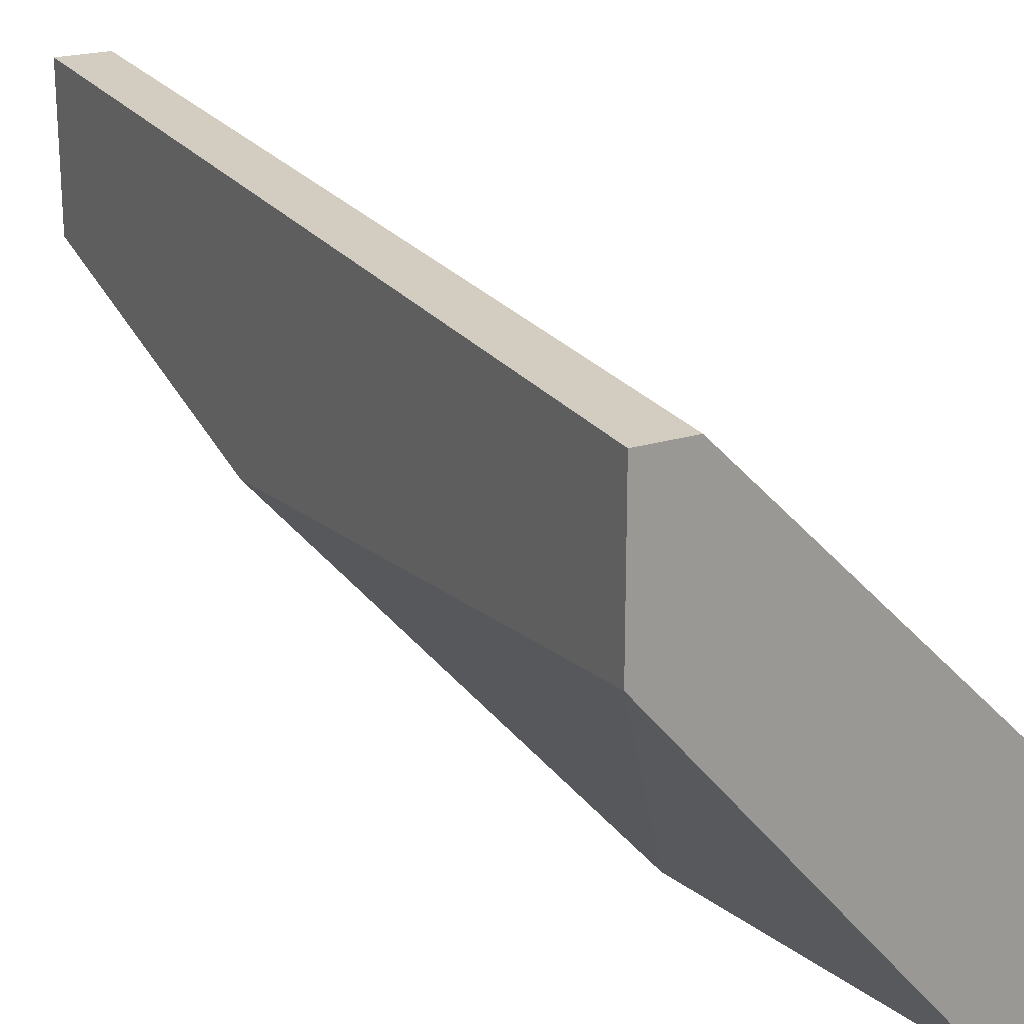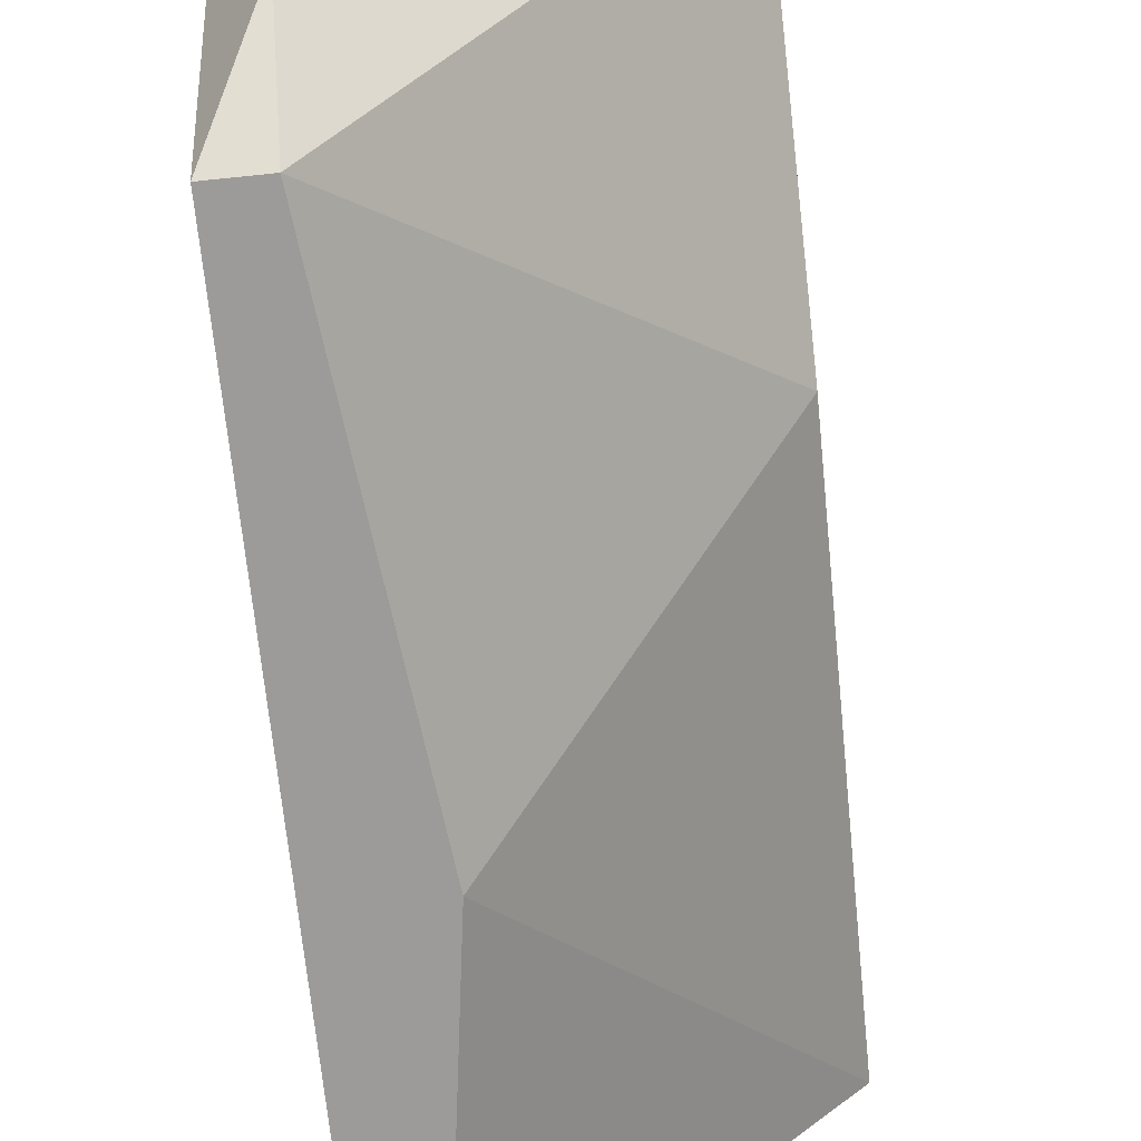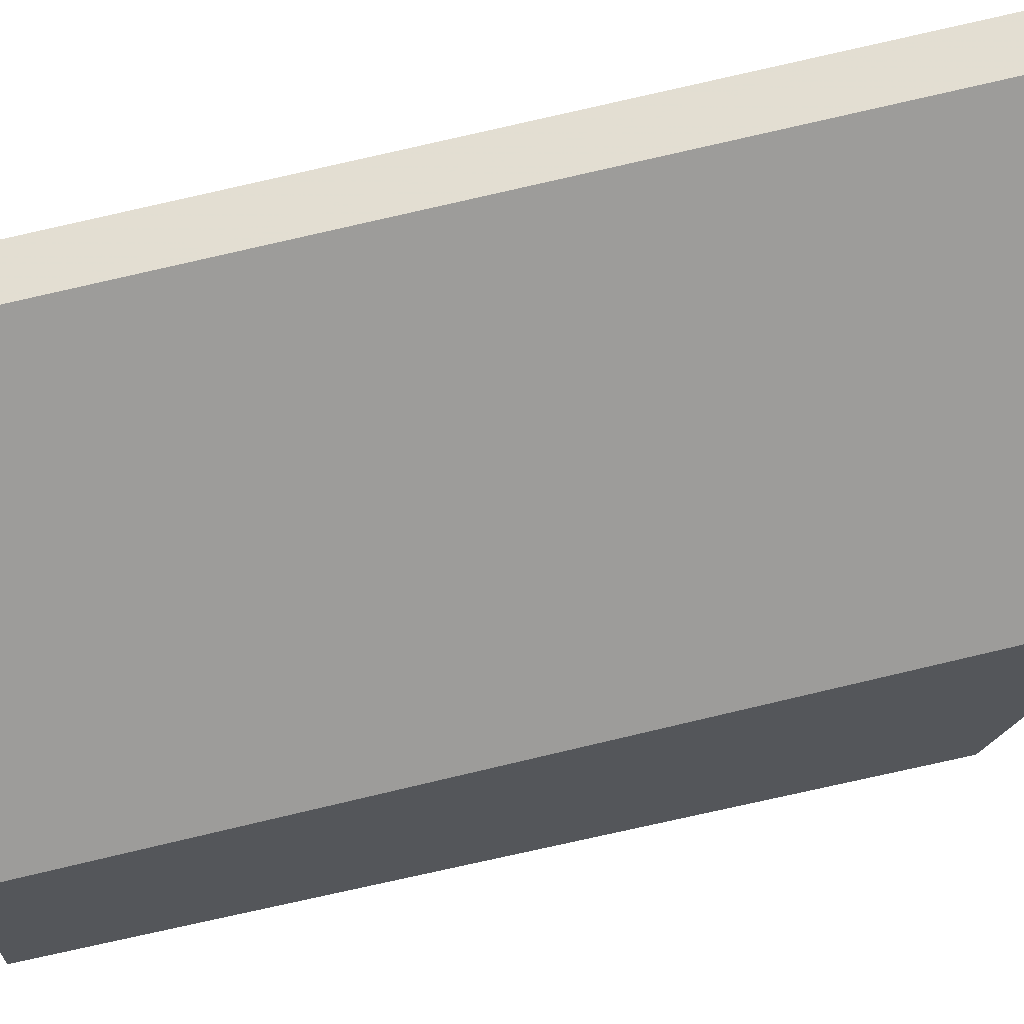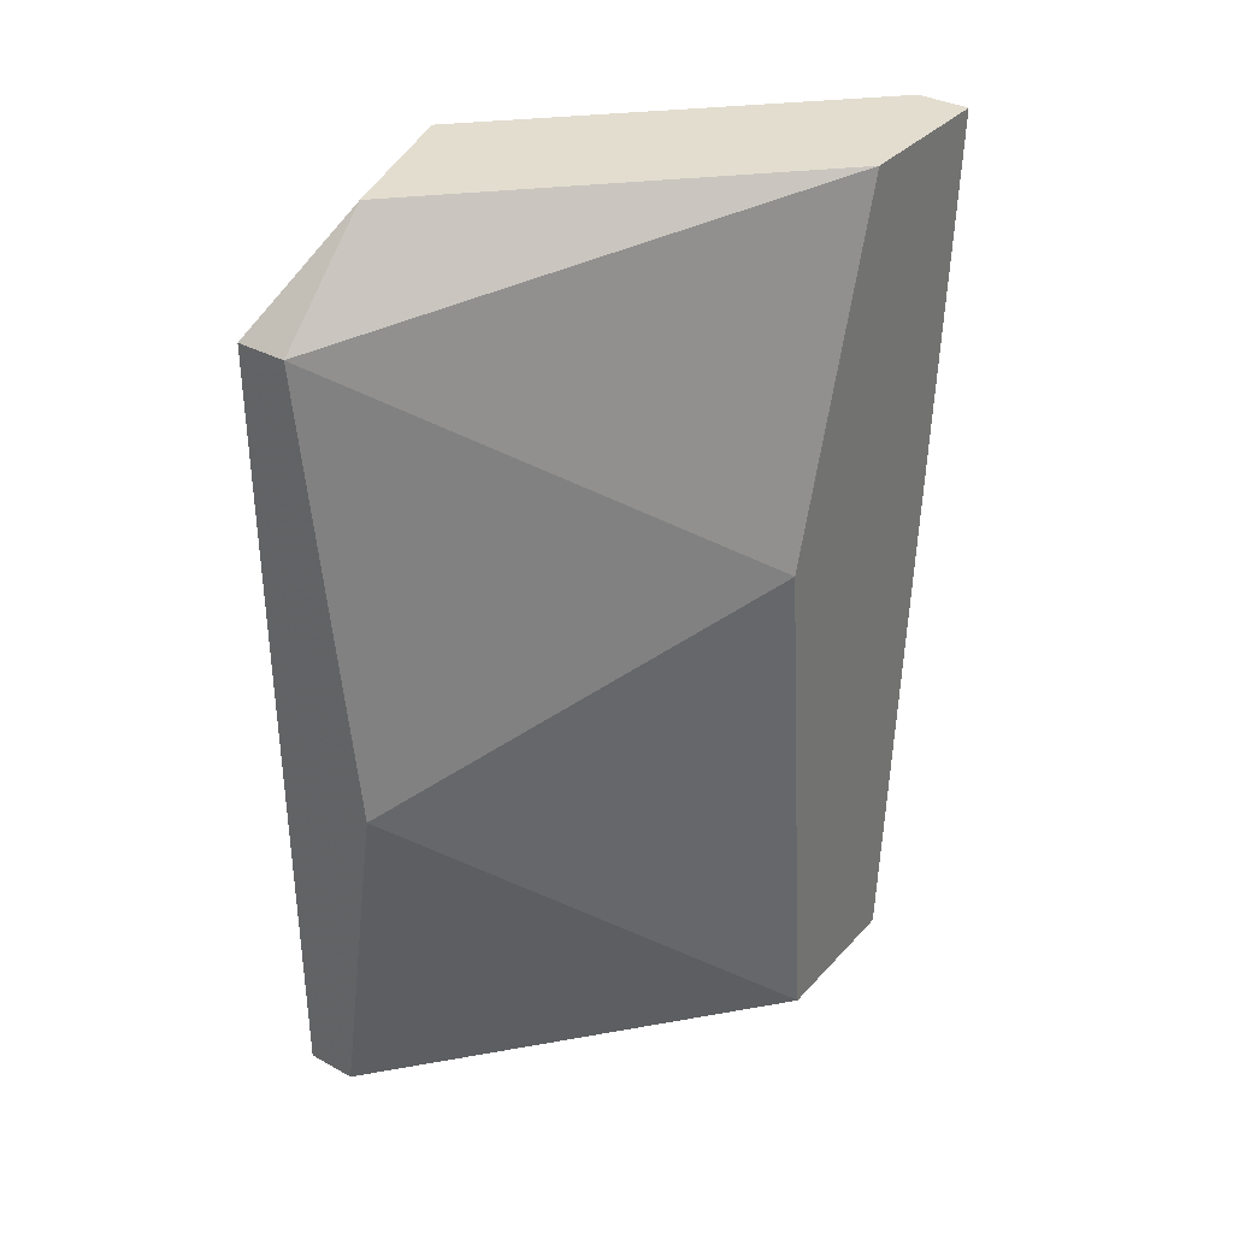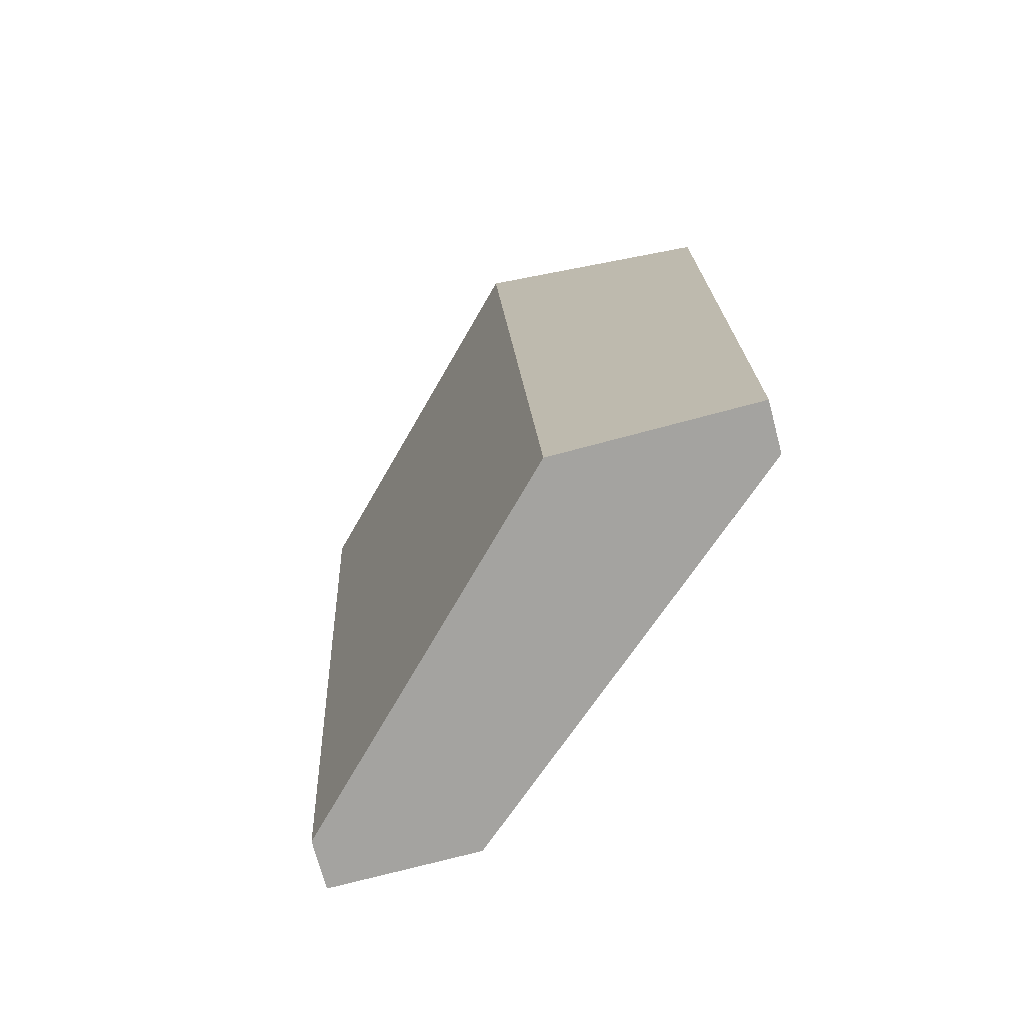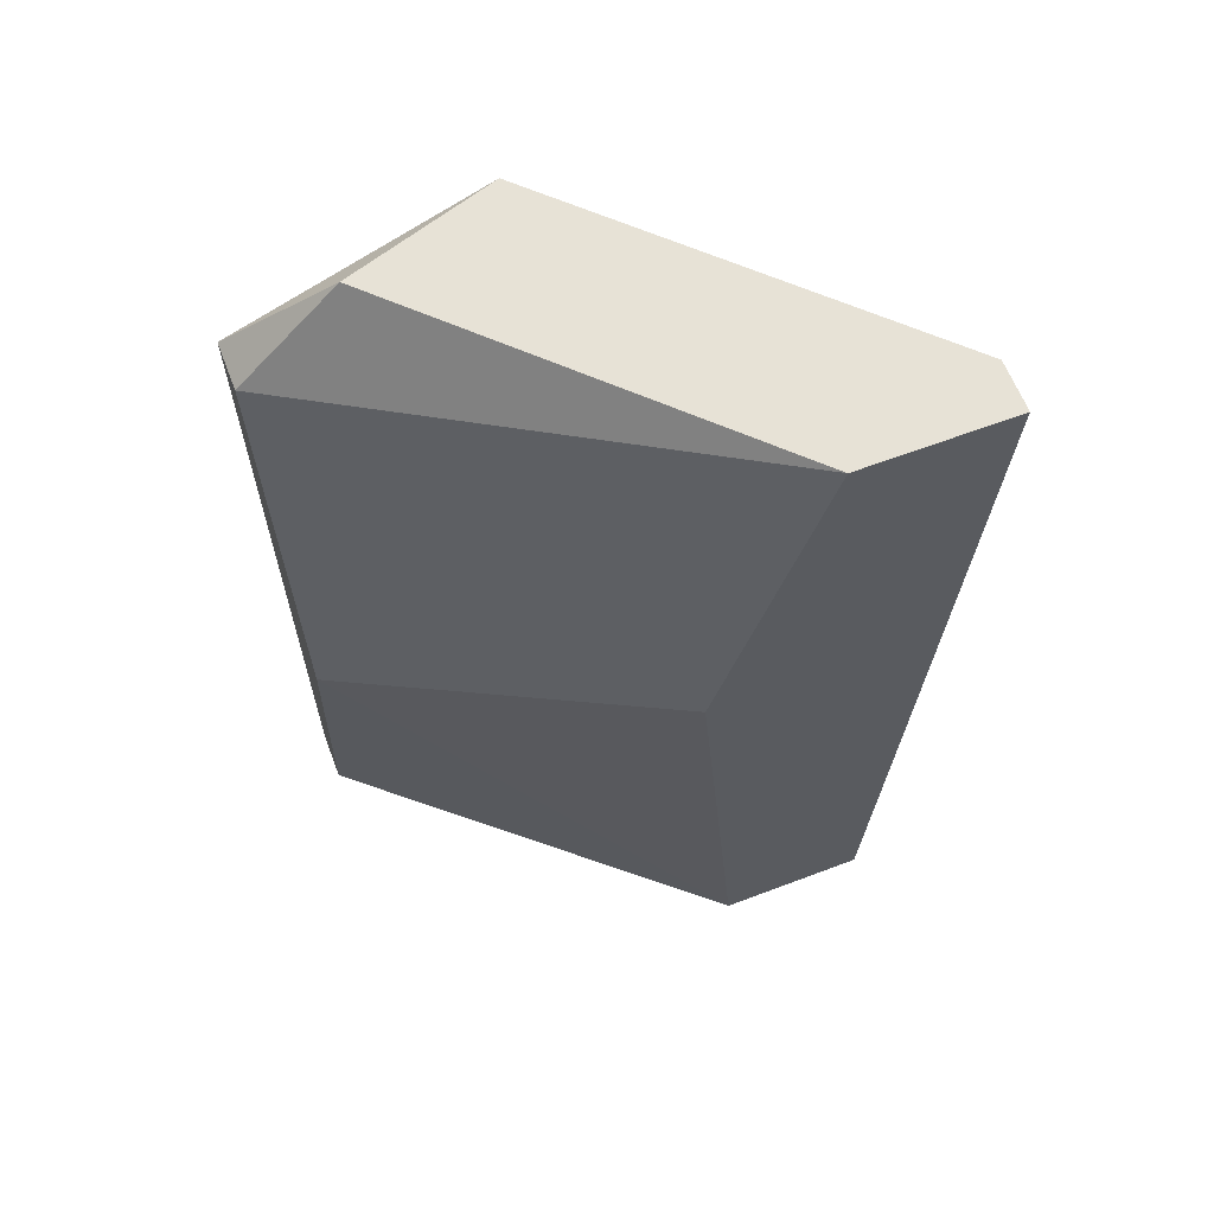
<metadata>
{"format":"obj","ext":"obj","renderer":"f3d","projection":"perspective","resolution":1024,"background":"white","views":[{"elev":21.3,"azim":-29.0,"up":"+Z"},{"elev":-69.8,"azim":-174.1,"up":"+Z"},{"elev":65.7,"azim":77.3,"up":"+Z"},{"elev":34.8,"azim":-144.0,"up":"+Y"},{"elev":-72.8,"azim":105.0,"up":"+Y"},{"elev":62.9,"azim":-111.0,"up":"+Y"}]}
</metadata>
<code>
v -0.01638 -0.005102 -0.04475
v -0.01638 0.006488 -0.04346
v -0.01638 0.005199 -0.04475
v -0.02025 -0.005102 -0.04024
v -0.02025 -0.005102 -0.03831
v -0.02025 0.006488 -0.03767
v -0.02025 0.006488 -0.0396
v -0.02025 0.00198 -0.04089
v -0.01703 -0.000594 -0.04475
v -0.01574 -0.005102 -0.04217
v -0.01574 -0.005102 -0.04475
v -0.01574 0.006488 -0.04153
v -0.01574 0.005199 -0.04475
v -0.0196 -0.005102 -0.03831
v -0.0196 0.006488 -0.03767
f 3 1 9
f 1 3 13
f 1 4 9
f 1 14 4
f 10 1 11
f 14 1 10
f 1 13 11
f 3 7 2
f 13 3 2
f 7 12 2
f 12 13 2
f 3 8 7
f 8 3 9
f 6 4 5
f 4 14 5
f 6 8 4
f 4 8 9
f 14 6 5
f 8 6 7
f 6 12 7
f 6 15 12
f 15 6 14
f 13 10 11
f 12 10 13
f 12 14 10
f 15 14 12

</code>
